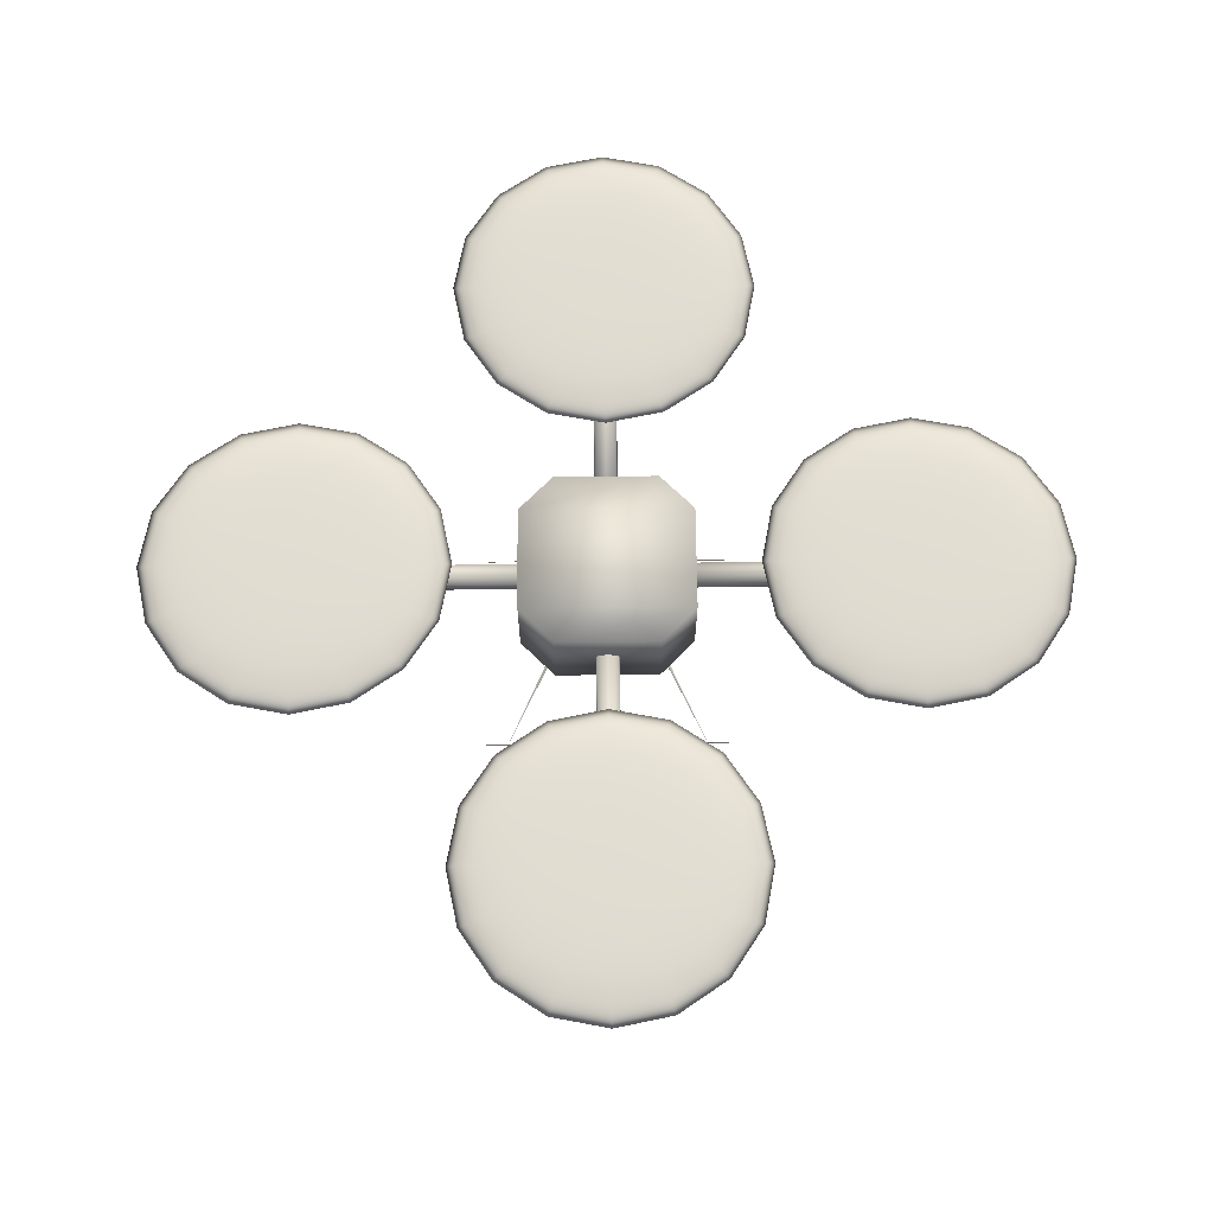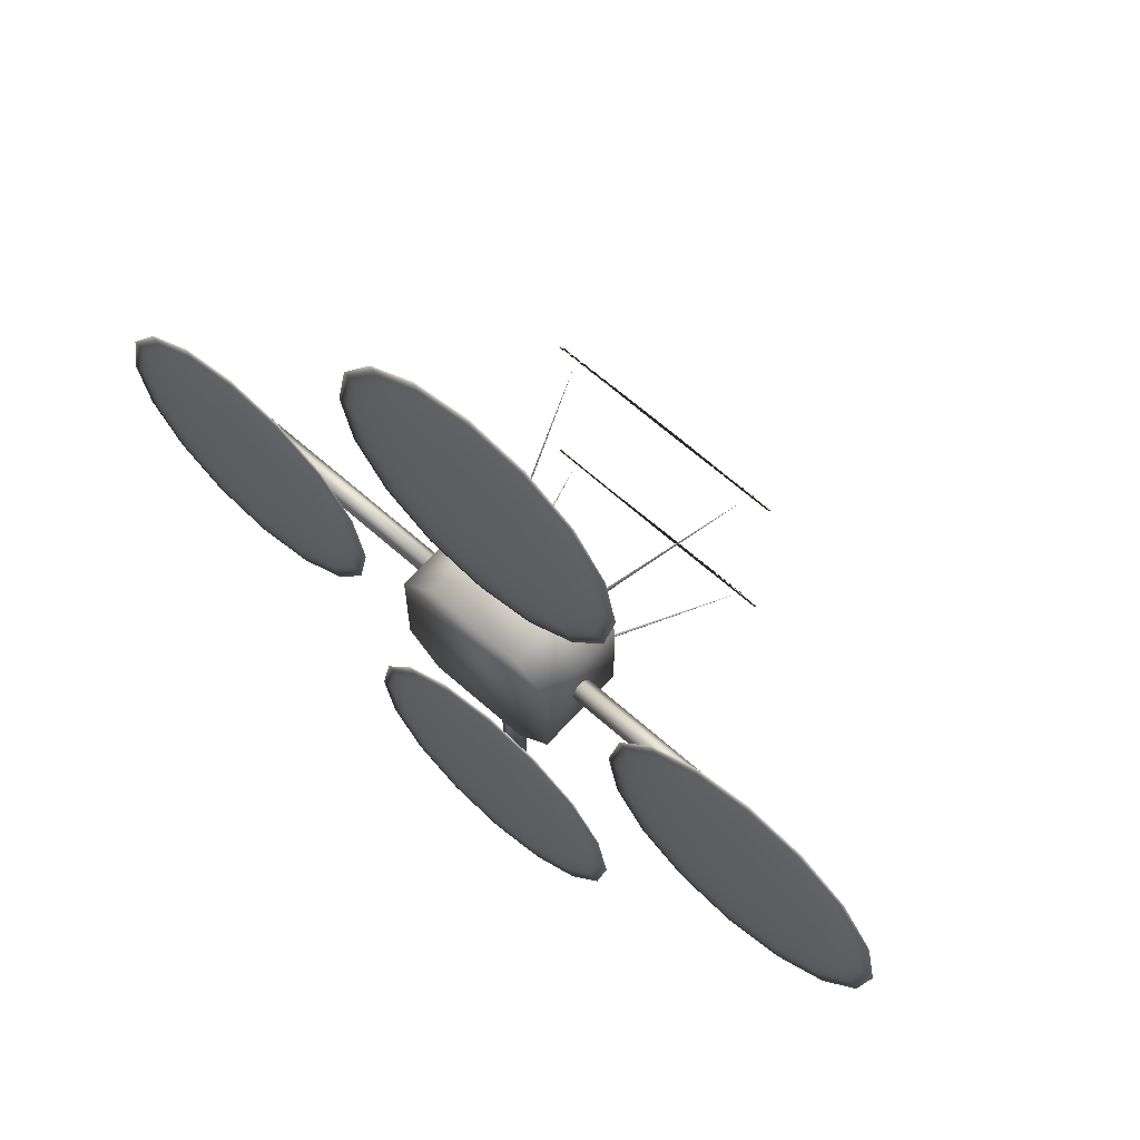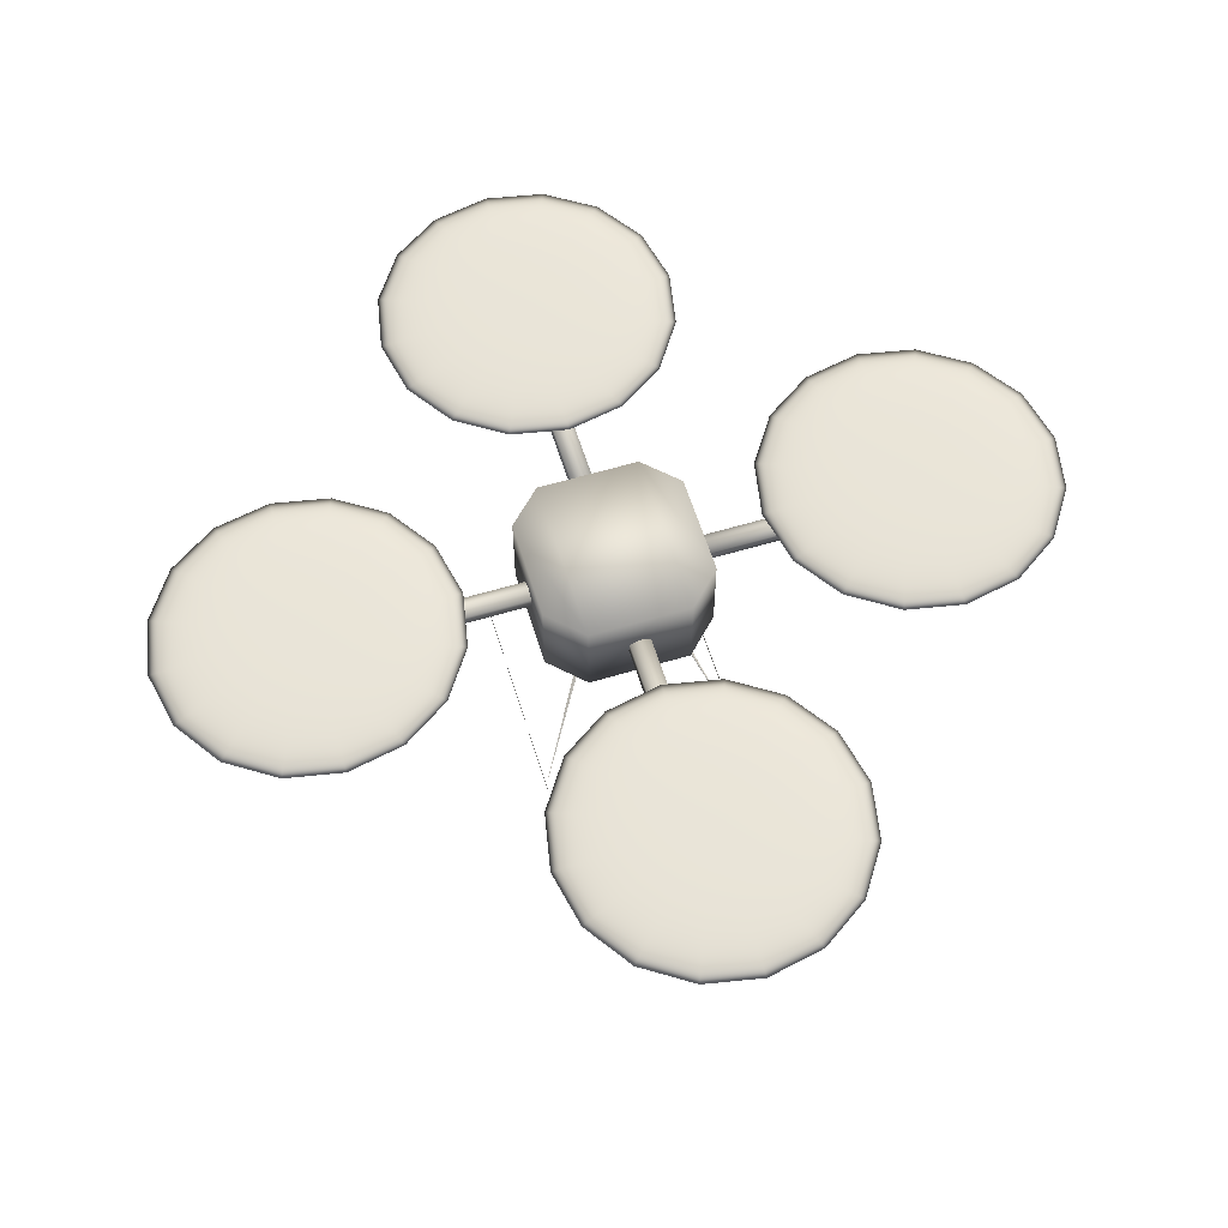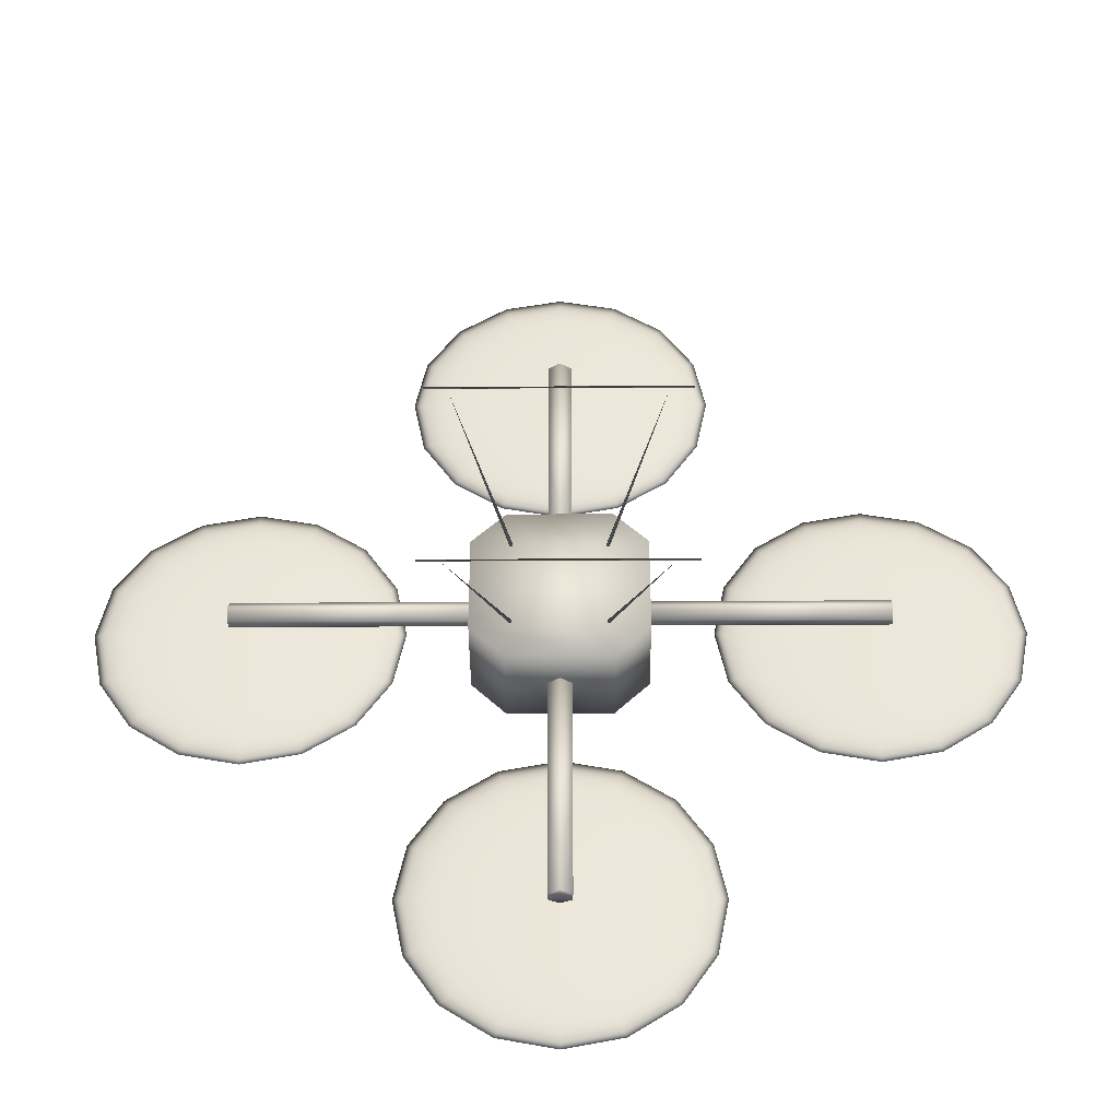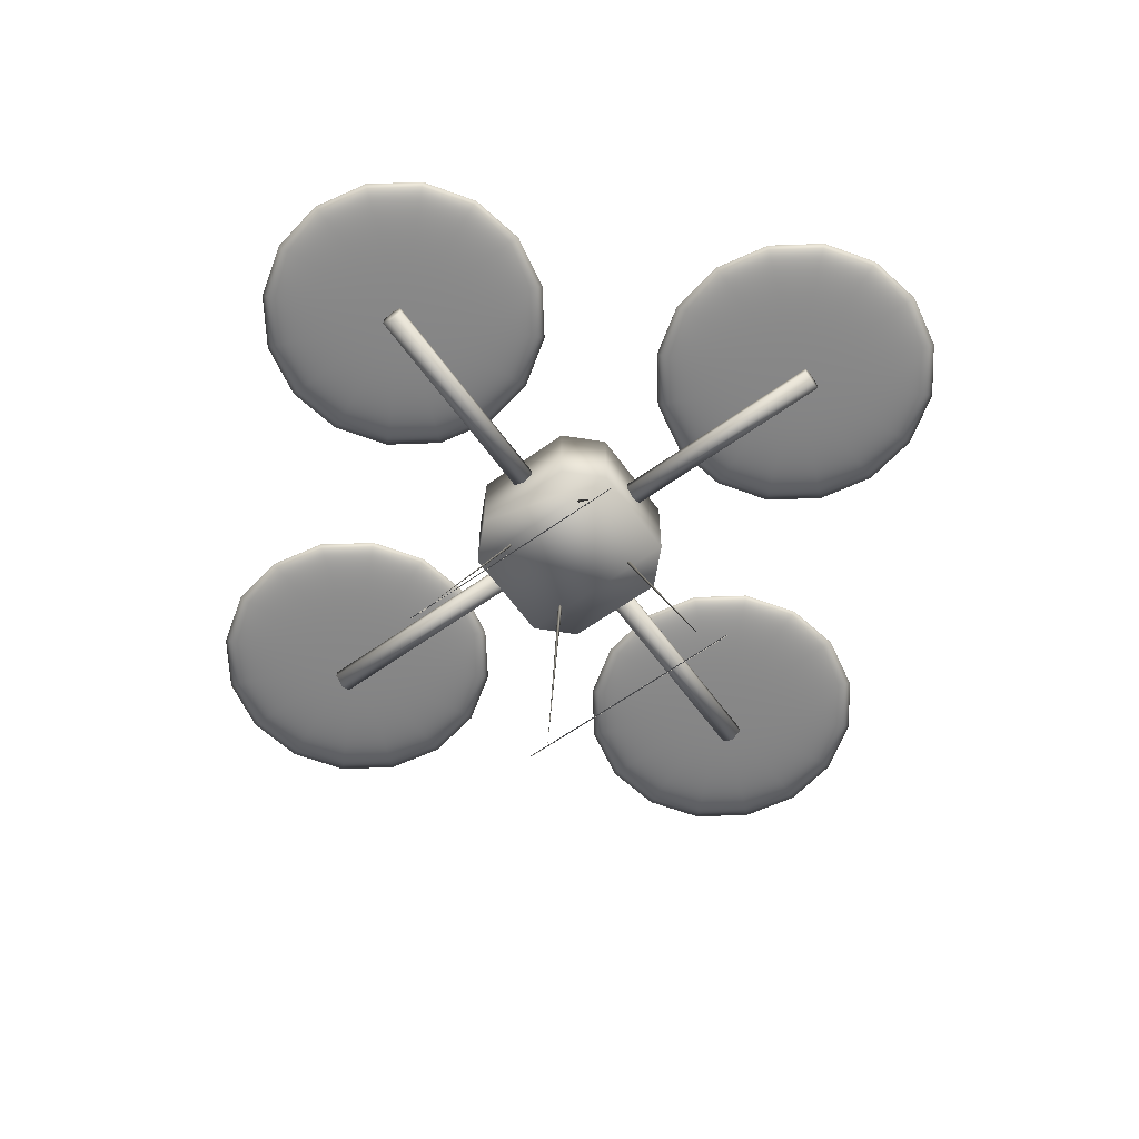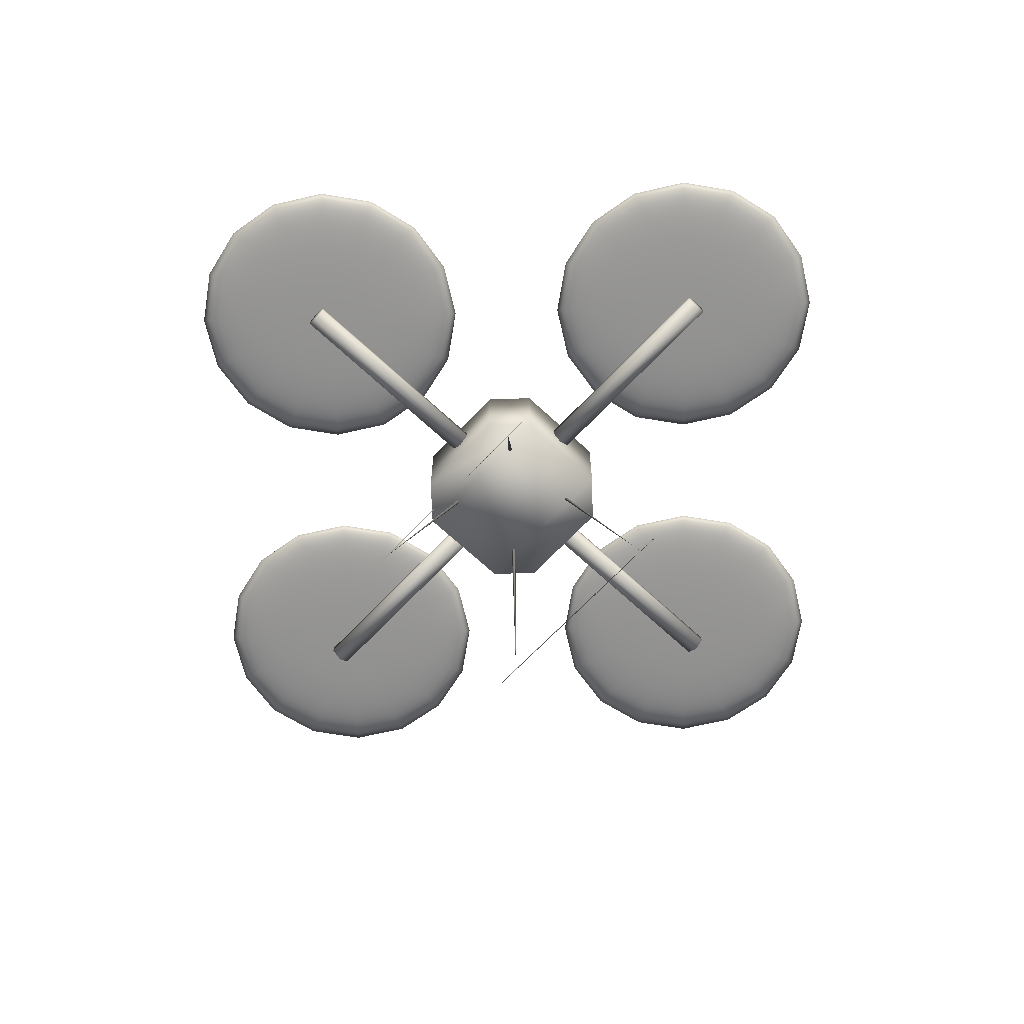
<metadata>
{"format":"obj","ext":"obj","renderer":"f3d","projection":"perspective","resolution":1024,"background":"white","views":[{"elev":68.3,"azim":179.4,"up":"+Z"},{"elev":64.9,"azim":41.8,"up":"+Y"},{"elev":59.9,"azim":72.9,"up":"+Z"},{"elev":-39.2,"azim":-179.6,"up":"+Y"},{"elev":-62.3,"azim":35.9,"up":"+Z"},{"elev":-66.9,"azim":46.8,"up":"+Z"}]}
</metadata>
<code>
v 0.3369 0.5616 -0.2995
v 0.5616 0.3369 -0.2995
v -0.3369 0.5616 0.2995
v 0.5616 -0.3369 0.2995
v -0.5614 0.07048 0.04069
v 0.07048 -0.5614 0.04069
v -2.085 1e-06 0.07411
v -2.085 -0.07593 -0.02035
v -0 -2.085 0.07411
v -0.07593 -2.085 -0.02035
v -0.5614 0 0.07411
v -0.5614 -0.07593 -0.02035
v -0 -0.5614 0.07411
v -0.07593 -0.5614 -0.02035
v -2.085 0 -0.07411
v -0 -2.085 -0.07411
v -2.085 0.07593 -0.02035
v 0.07593 -2.085 -0.02035
v -0.3369 0.5616 -0.2995
v 0.5616 -0.3369 -0.2995
v -2.085 -0.07048 0.04069
v -2.085 1e-06 0
v -0.07048 -2.085 0.04069
v -0 -2.085 0
v 0.3369 -0.5616 0.2995
v -0.5616 0.3369 0.2995
v -0.5614 -0.07048 0.04069
v -0.5614 0 0
v -0.07048 -0.5614 0.04069
v 0 -0.5614 0
v -0.3133 0.2938 -0.3032
v 0.2938 -0.3133 -0.3032
v -0.6734 0.6734 -1.333
v 0.6734 -0.6734 -1.333
v -0.6734 -0.6734 -1.333
v 0.6734 0.6734 -1.333
v -0.8236 -0.6739 -1.366
v 0.3369 -0.5616 -0.2995
v -0.5616 0.3369 -0.2995
v 0.8236 -0.6739 -1.366
v 0.8236 -0.6739 -1.348
v -0.3133 -0.2938 -0.3032
v -0.2938 -0.3133 -0.3032
v -0.8236 0.6739 -1.366
v -0.8236 0.6739 -1.348
v 0.8236 0.6739 -1.348
v -0.3109 -0.3109 -0.3032
v -0.2938 -0.2938 -0.3032
v 0.3109 0.3109 -0.3032
v 0.2938 0.2938 -0.3032
v -2.886 -0.3798 0.2219
v -0.3798 -2.886 0.2219
v 0.3133 0.2938 -0.3032
v 0.2938 0.3133 -0.3032
v -2.671 -0.7019 0.2219
v -0.7019 -2.671 0.2219
v -0.5614 0.07593 -0.02035
v 0.07593 -0.5614 -0.02035
v -0.9766 0 0.2219
v -0 -0.9766 0.2219
v -1.267 0.7019 0.2219
v 0.7019 -1.267 0.2219
v -1.589 0.917 0.2219
v 0.917 -1.589 0.2219
v -0.5614 0 -0.07411
v -0 -0.5614 -0.07411
v -1.969 0.9926 0.2219
v -2.962 0 0.2219
v 0 -2.962 0.2219
v 0.9926 -1.969 0.2219
v -2.671 0.7019 0.2219
v -1.969 1e-06 0.2621
v 0.7019 -2.671 0.2219
v -0 -1.969 0.2621
v 0.3798 2.886 0.2219
v 2.886 0.3798 0.2219
v -1.267 -0.7019 0.2219
v -0.7019 -1.267 0.2219
v 2.671 0.7019 0.2219
v 0.7019 2.671 0.2219
v 0.3369 0.5616 0.2995
v 0.5616 0.3369 0.2995
v -0.07048 0.5614 0.04069
v 0 0.5614 0
v 0.5614 0 0
v 0.5614 -0.07048 0.04069
v -0.8236 -0.6739 -1.348
v 0.917 2.349 0.2219
v -2.349 -0.917 0.2219
v -0.917 -2.349 0.2219
v 2.349 0.917 0.2219
v -0.3798 1.052 0.2219
v -1.052 0.3798 0.2219
v 0.3798 -1.052 0.2219
v 1.052 -0.3798 0.2219
v -0.2938 0.2938 -0.3032
v 0.2938 -0.2938 -0.3032
v 0.917 1.589 0.2219
v 1e-06 1.969 0.1872
v 1.589 0.917 0.2219
v 1.969 0 0.1872
v -0.7019 1.267 0.2219
v 1.267 -0.7019 0.2219
v 0.07593 2.085 -0.02035
v 2.085 0.07593 -0.02035
v -2.085 0.07048 0.04069
v 0.07048 -2.085 0.04069
v -0.9926 1.969 0.2219
v 1.969 -0.9926 0.2219
v 0.3798 1.052 0.2219
v -1.589 -0.917 0.2219
v -1.052 -0.3798 0.2219
v -0.917 -1.589 0.2219
v -0.3798 -1.052 0.2219
v 1.052 0.3798 0.2219
v -0.7019 2.671 0.2219
v 2.671 -0.7019 0.2219
v -0.2938 0.3133 -0.3032
v 0.3133 -0.2938 -0.3032
v 0.7019 1.267 0.2219
v 1e-06 1.969 0.2621
v 1.267 0.7019 0.2219
v 1.969 0 0.2621
v -0.3798 2.886 0.2219
v 2.886 -0.3798 0.2219
v 0 0.5614 0.07411
v -0.07593 0.5614 -0.02035
v 0.5614 -0.07593 -0.02035
v 0.5614 -0 0.07411
v 1e-06 2.962 0.2219
v 2.962 0 0.2219
v -0.917 1.589 0.2219
v -1.969 1e-06 0.1872
v -0 -1.969 0.1872
v 1.589 -0.917 0.2219
v -0.3369 -0.5616 -0.2995
v -0.5616 -0.3369 -0.2995
v 0.07048 2.085 0.04069
v 2.085 0.07048 0.04069
v 1e-06 2.085 0.07411
v -0.07593 2.085 -0.02035
v 2.085 -0 0.07411
v 2.085 -0.07593 -0.02035
v -0.3369 -0.5616 0.2995
v -0.5616 -0.3369 0.2995
v 1e-06 2.085 -0.07411
v 2.085 0 -0.07411
v -0.3109 0.3109 -0.3032
v 0.3109 -0.3109 -0.3032
v -0.917 2.349 0.2219
v -2.349 0.917 0.2219
v -2.886 0.3798 0.2219
v 2.349 -0.917 0.2219
v 0.917 -2.349 0.2219
v 0.3798 -2.886 0.2219
v 0 0.5614 -0.07411
v 0.8236 0.6739 -1.366
v 0.9926 1.969 0.2219
v 1.969 0.9926 0.2219
v 0.5614 0 -0.07411
v 0.07048 0.5614 0.04069
v 0.5614 0.07048 0.04069
v -0.07048 2.085 0.04069
v 1e-06 2.085 0
v -1.969 -0.9926 0.2219
v -0.9926 -1.969 0.2219
v 2.085 0 0
v 2.085 -0.07048 0.04069
v 0.07593 0.5614 -0.02035
v 1e-06 0.9766 0.2219
v 0.9766 -0 0.2219
v 0.5614 0.07593 -0.02035
f 158 88 121
f 98 121 120
f 110 121 170
f 92 102 99
f 132 121 108
f 132 108 99
f 130 124 121
f 130 99 124
f 68 133 51
f 133 111 165
f 72 165 111
f 133 112 77
f 72 77 112
f 133 93 59
f 72 61 63
f 151 72 67
f 90 74 166
f 78 134 113
f 94 74 62
f 94 62 134
f 64 74 70
f 152 71 133
f 154 74 73
f 69 134 155
f 123 79 91
f 69 155 74
f 101 100 159
f 101 115 122
f 123 122 115
f 90 166 134
f 101 95 171
f 123 171 95
f 101 125 117
f 123 117 125
f 44 45 157
f 46 157 45
f 150 116 99
f 44 157 46
f 40 87 41
f 114 74 60
f 40 41 37
f 53 36 49
f 53 50 36
f 36 50 54
f 97 34 32
f 32 34 149
f 56 52 74
f 96 31 33
f 96 33 118
f 113 134 166
f 148 33 31
f 107 13 9
f 11 7 21
f 4 144 25
f 13 29 9
f 11 5 7
f 24 9 23
f 10 23 14
f 49 36 54
f 83 163 141
f 57 17 106
f 16 66 58
f 65 15 17
f 123 131 76
f 127 146 156
f 104 156 146
f 101 91 79
f 104 169 156
f 138 161 169
f 75 121 80
f 6 18 58
f 126 140 163
f 150 121 116
f 68 51 72
f 83 126 163
f 57 106 5
f 75 80 99
f 3 1 19
f 104 138 169
f 134 73 155
f 39 19 1
f 26 82 81
f 114 78 74
f 3 26 81
f 147 105 167
f 123 153 117
f 107 18 6
f 39 26 3
f 137 20 136
f 26 4 82
f 30 29 13
f 27 21 8
f 141 146 127
f 98 120 99
f 22 17 15
f 83 84 126
f 20 2 82
f 20 82 4
f 123 159 100
f 7 5 106
f 38 4 25
f 137 136 144
f 123 103 135
f 172 147 160
f 137 2 20
f 137 145 26
f 101 76 131
f 83 127 84
f 138 164 140
f 133 89 55
f 97 119 34
f 38 136 20
f 126 84 161
f 84 127 156
f 104 164 138
f 169 84 156
f 56 134 52
f 101 135 103
f 145 144 4
f 65 28 12
f 154 73 134
f 109 123 135
f 65 57 28
f 101 109 135
f 57 5 28
f 11 28 5
f 22 7 106
f 27 28 11
f 22 21 7
f 16 10 66
f 47 42 35
f 27 12 28
f 22 8 21
f 69 74 52
f 107 24 18
f 58 66 30
f 6 58 30
f 6 30 13
f 29 23 9
f 10 14 66
f 65 17 57
f 10 24 23
f 110 170 99
f 16 18 24
f 164 146 141
f 96 118 148
f 72 55 89
f 169 161 84
f 97 149 119
f 48 42 47
f 145 4 26
f 48 43 35
f 48 47 43
f 78 113 74
f 88 99 80
f 97 32 149
f 83 141 127
f 38 144 136
f 139 162 129
f 49 54 50
f 152 72 71
f 139 142 167
f 150 108 121
f 133 77 111
f 170 121 92
f 158 99 88
f 88 80 121
f 128 143 168
f 16 58 18
f 158 121 98
f 48 35 42
f 132 99 102
f 150 99 108
f 154 134 70
f 56 74 90
f 158 98 99
f 116 124 99
f 151 71 72
f 39 1 2
f 72 51 55
f 75 130 121
f 101 153 109
f 72 89 165
f 133 151 67
f 133 165 89
f 164 163 140
f 47 35 43
f 72 111 77
f 85 160 128
f 96 148 31
f 160 143 128
f 116 121 124
f 101 117 153
f 72 112 59
f 44 46 45
f 65 12 15
f 22 15 8
f 170 92 99
f 133 59 112
f 72 93 61
f 133 61 93
f 72 63 67
f 133 71 151
f 62 64 134
f 133 67 63
f 152 68 72
f 40 37 87
f 75 99 130
f 152 133 68
f 110 120 121
f 69 52 134
f 110 99 120
f 104 146 164
f 133 63 61
f 34 119 149
f 30 14 29
f 147 143 160
f 164 141 163
f 94 134 60
f 154 70 74
f 139 167 105
f 62 74 64
f 109 153 123
f 137 144 145
f 72 59 93
f 22 106 17
f 168 142 86
f 86 142 129
f 85 128 86
f 74 155 73
f 29 14 23
f 148 118 33
f 123 115 171
f 85 162 172
f 172 105 147
f 139 129 142
f 53 49 50
f 101 122 100
f 101 79 76
f 113 166 74
f 41 87 37
f 107 9 24
f 85 86 129
f 39 3 19
f 107 6 13
f 101 103 95
f 94 60 74
f 123 100 122
f 85 172 160
f 39 137 26
f 30 66 14
f 101 131 125
f 126 161 140
f 101 171 115
f 114 60 134
f 39 2 137
f 38 20 4
f 168 167 142
f 3 81 1
f 147 167 143
f 139 105 162
f 82 2 81
f 101 159 91
f 56 90 134
f 8 15 12
f 128 168 86
f 123 76 79
f 123 95 103
f 64 70 134
f 123 91 159
f 38 25 144
f 2 1 81
f 172 162 105
f 138 140 161
f 123 125 131
f 85 129 162
f 16 24 10
f 132 102 121
f 27 8 12
f 168 143 167
f 133 55 51
f 27 11 21
f 92 121 102
f 114 134 78

</code>
